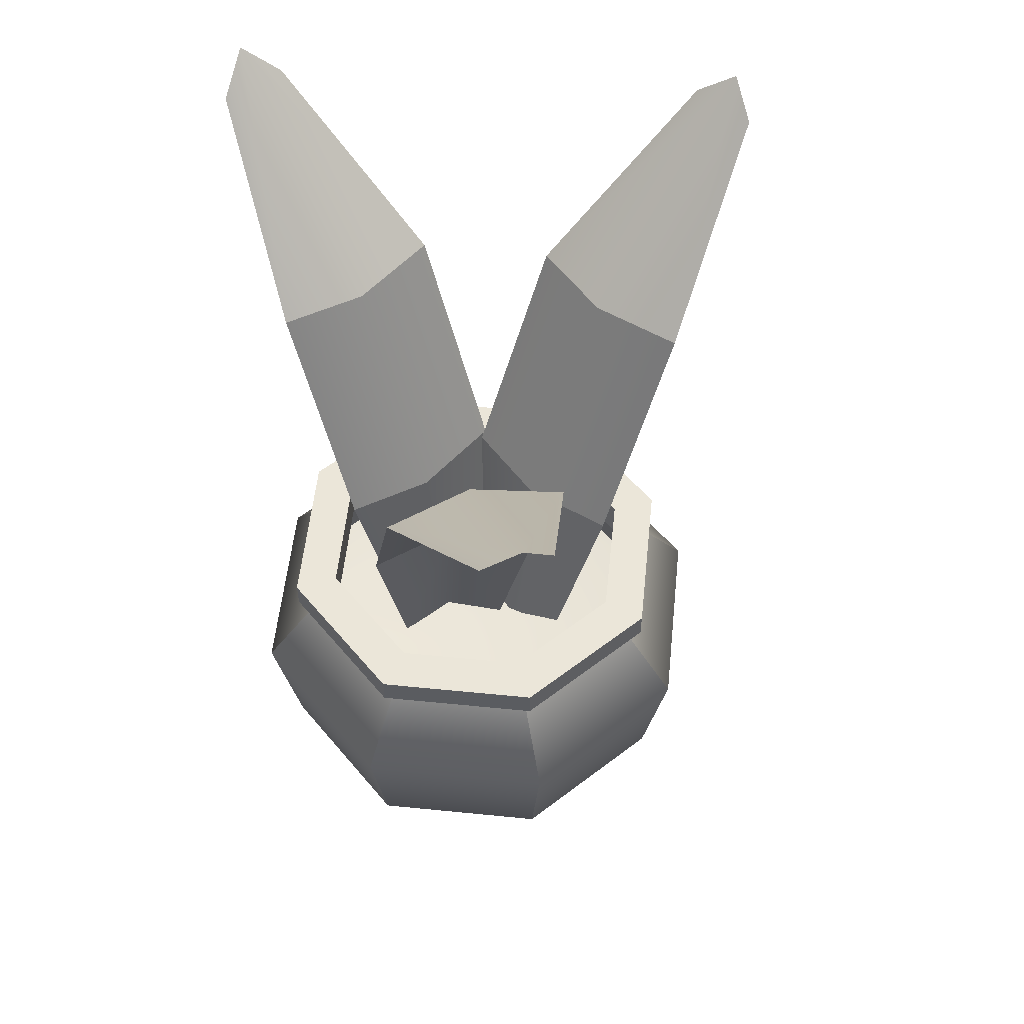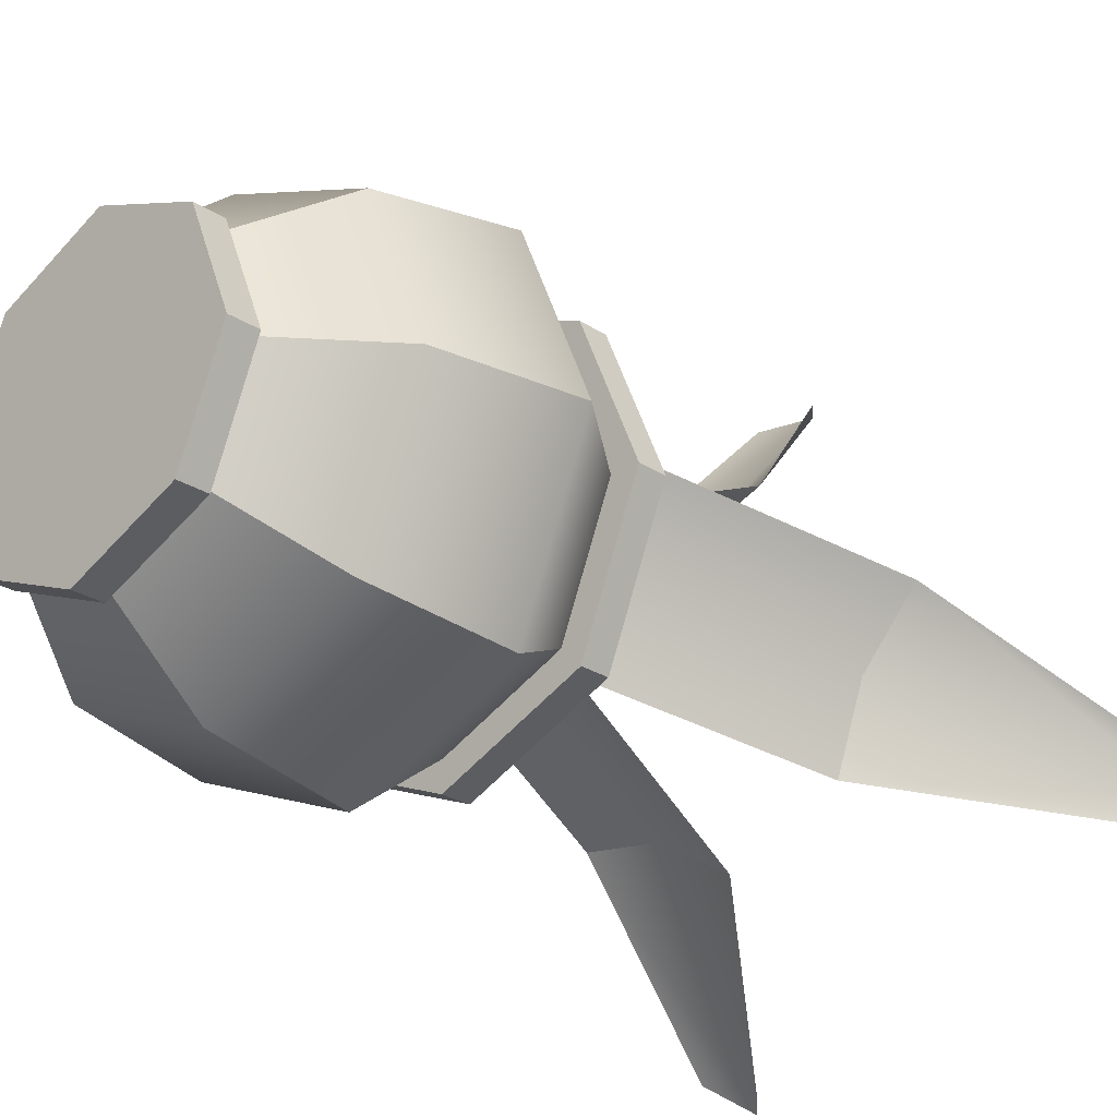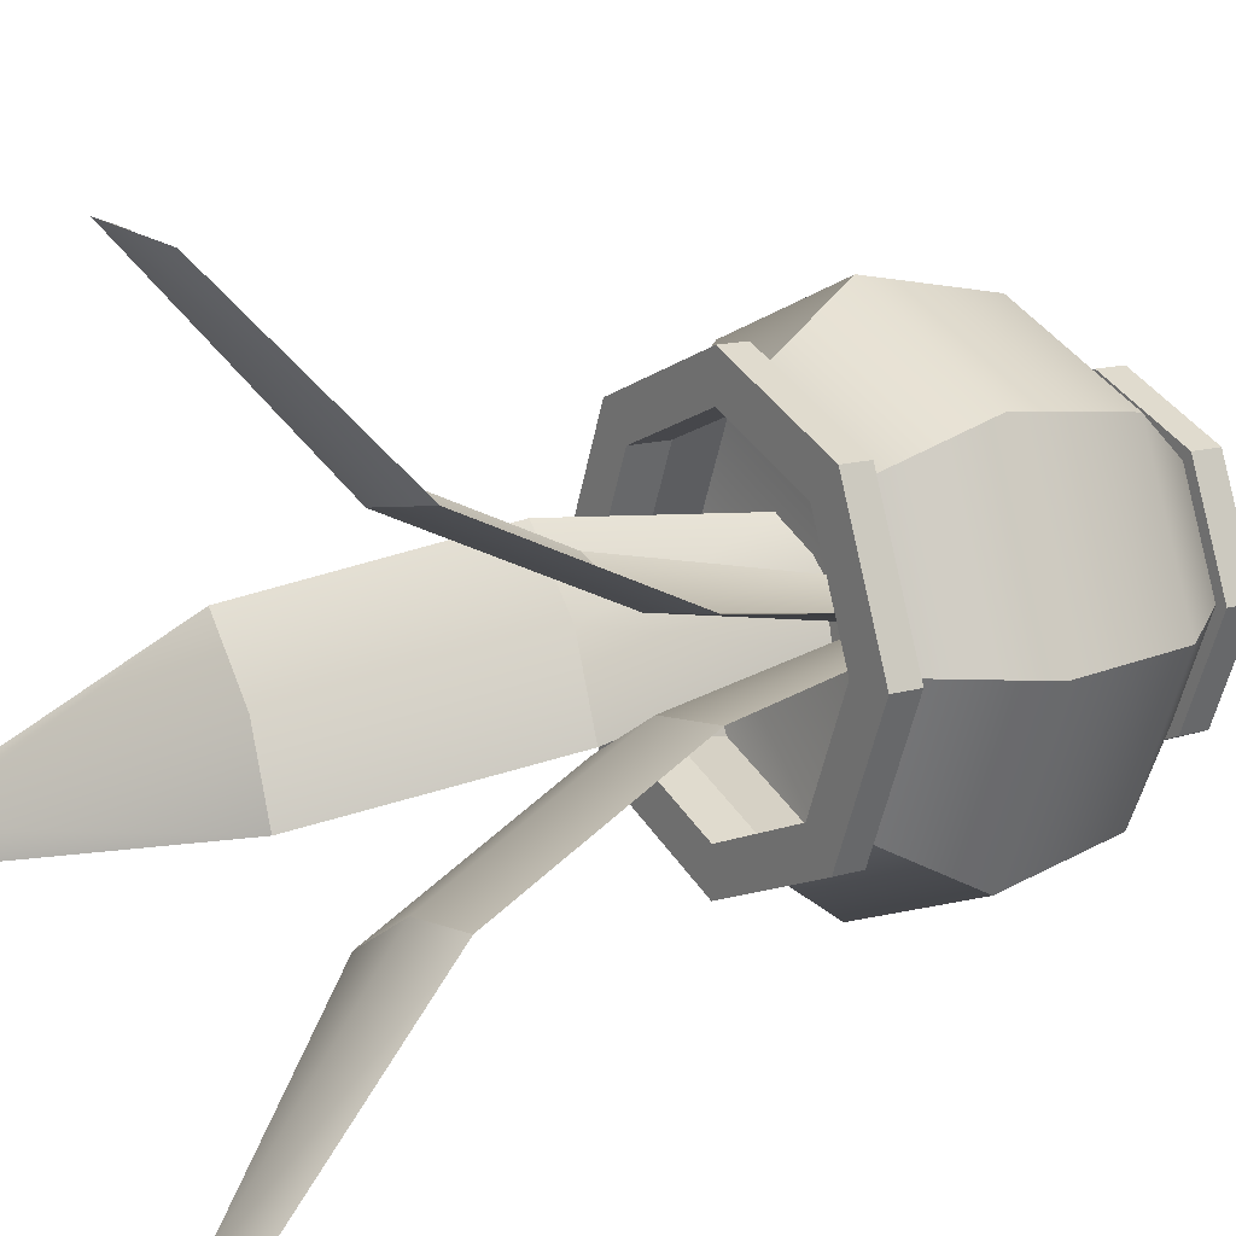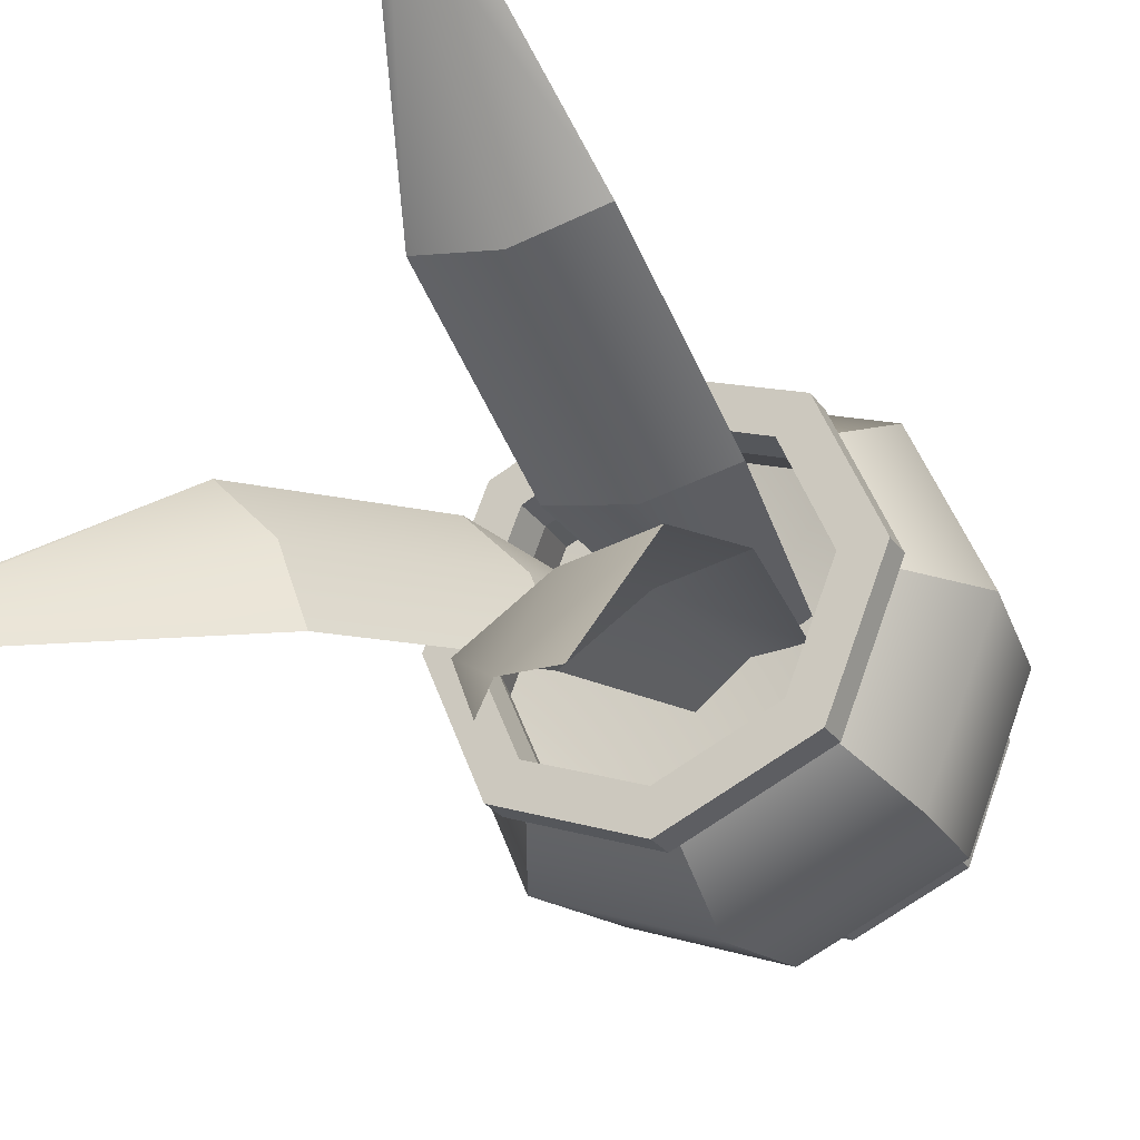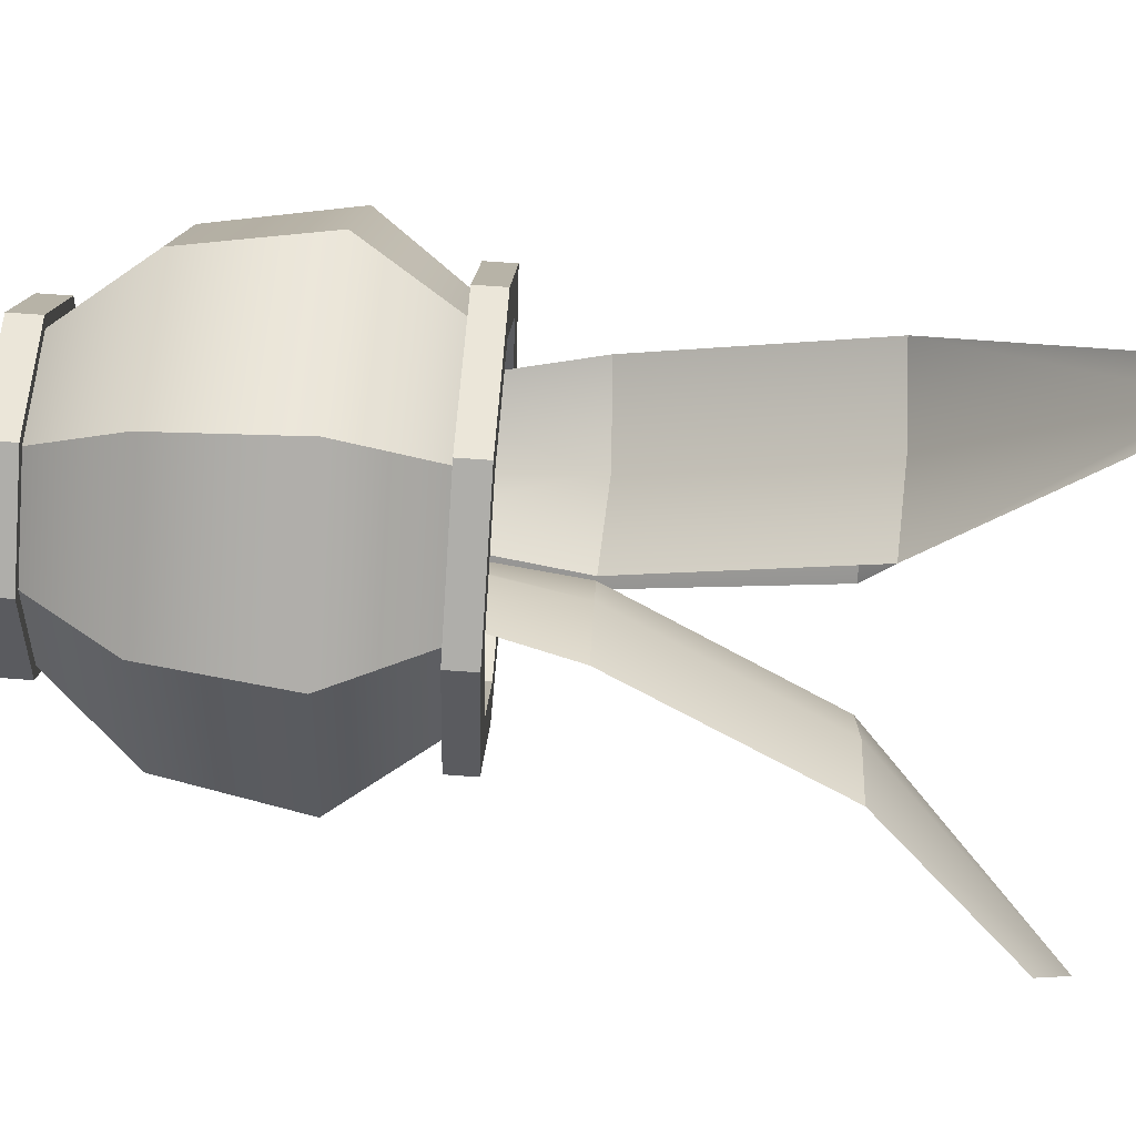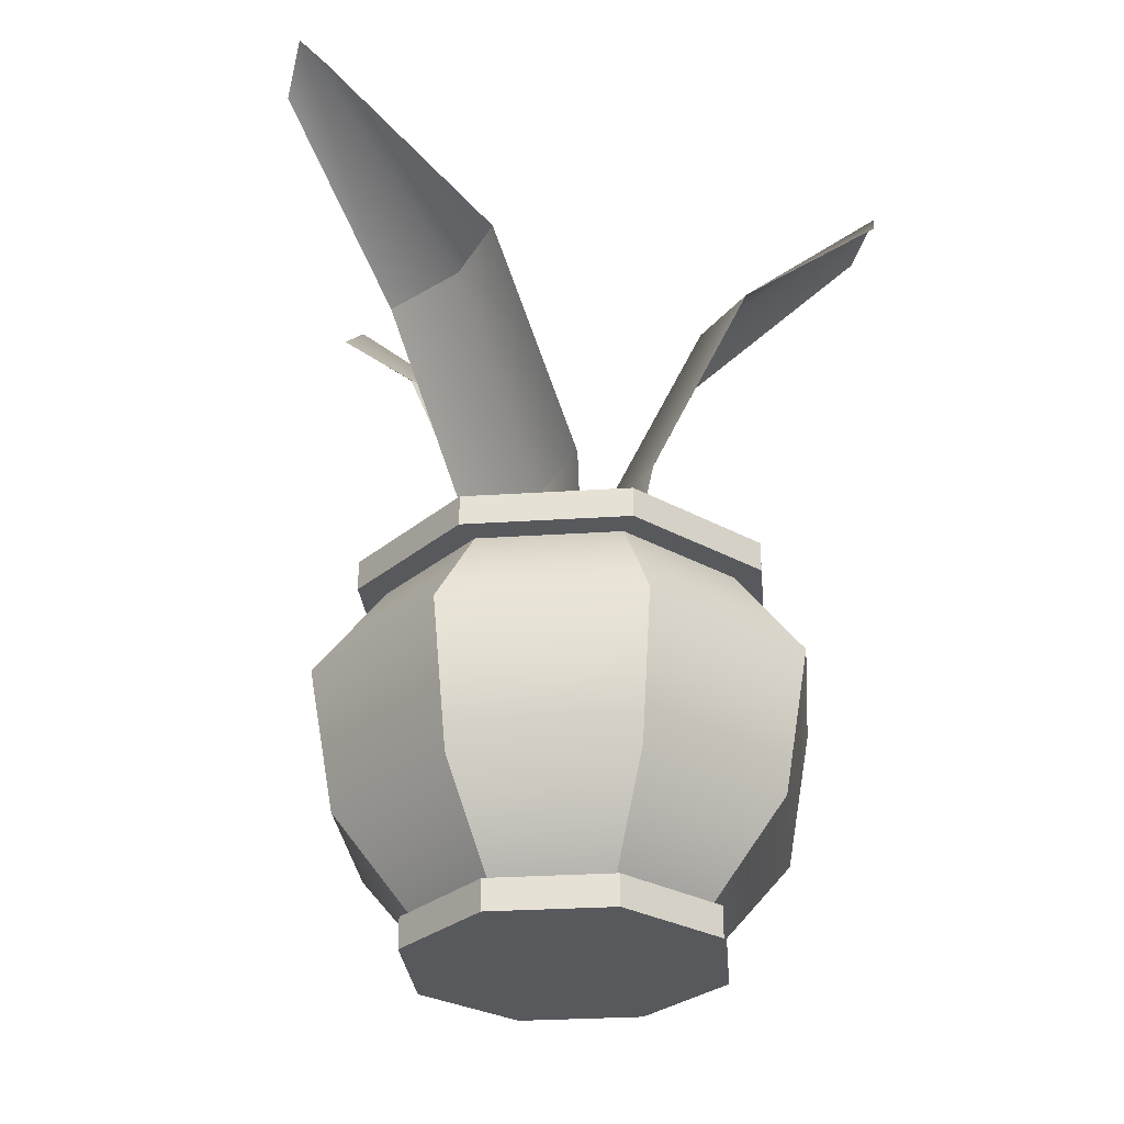
<metadata>
{"format":"obj","ext":"obj","renderer":"f3d","projection":"perspective","resolution":1024,"background":"white","views":[{"elev":55.5,"azim":-16.5,"up":"+Y"},{"elev":-25.9,"azim":44.4,"up":"+Z"},{"elev":14.4,"azim":-123.0,"up":"+Z"},{"elev":-28.4,"azim":-151.6,"up":"+Z"},{"elev":79.7,"azim":94.0,"up":"+Z"},{"elev":-29.4,"azim":-107.0,"up":"+Y"}]}
</metadata>
<code>
g default
v 9.281 4.987 -6.136
v 1.043 4.987 -9.548
v -7.195 4.987 -6.136
v -10.61 4.987 2.102
v -7.195 4.987 10.34
v 1.043 4.987 13.75
v 9.281 4.987 10.34
v 12.69 4.987 2.102
v 11.27 33.71 -8.121
v 1.043 33.71 -12.36
v -9.18 33.71 -8.121
v -13.41 33.71 2.102
v -9.18 33.71 12.33
v 1.043 33.71 16.56
v 11.27 33.71 12.33
v 15.5 33.71 2.102
v 1.043 4.987 2.102
v 15.22 26.21 -12.07
v 1.043 26.21 -17.95
v -13.13 26.21 -12.07
v -19 26.21 2.102
v -13.13 26.21 16.28
v 1.043 26.21 22.15
v 15.22 26.21 16.28
v 21.09 26.21 2.102
v 9.281 7.454 -6.136
v 1.043 7.454 -9.548
v -7.195 7.454 -6.136
v -10.61 7.454 2.102
v -7.195 7.454 10.34
v 1.043 7.454 13.75
v 9.281 7.454 10.34
v 12.69 7.454 2.102
v 13.75 14.93 -10.61
v 19.02 14.93 2.102
v 13.75 14.93 14.81
v 1.043 14.93 20.08
v -11.67 14.93 14.81
v -16.93 14.93 2.102
v -11.67 14.93 -10.61
v 1.043 14.93 -15.87
v 12.92 33.71 -9.774
v 1.043 33.71 -14.69
v -10.83 33.71 -9.774
v -15.75 33.71 2.102
v -10.83 33.71 13.98
v 1.043 33.71 18.9
v 12.92 33.71 13.98
v 17.84 33.71 2.102
v 12.92 36.1 -9.774
v 1.043 36.1 -14.69
v -10.83 36.1 -9.774
v -15.75 36.1 2.102
v -10.83 36.1 13.98
v 1.043 36.1 18.9
v 12.92 36.1 13.98
v 17.84 36.1 2.102
v 10.38 36.1 -7.231
v 1.043 36.1 -11.1
v -8.29 36.1 -7.231
v -12.16 36.1 2.102
v -8.29 36.1 11.43
v 1.043 36.1 15.3
v 10.38 36.1 11.43
v 14.24 36.1 2.102
v 9.965 4.987 -6.82
v 1.043 4.987 -10.52
v 1.043 7.454 -10.52
v 9.965 7.454 -6.82
v -7.879 4.987 -6.82
v -7.879 7.454 -6.82
v -11.57 4.987 2.102
v -11.57 7.454 2.102
v -7.879 4.987 11.02
v -7.879 7.454 11.02
v 1.043 4.987 14.72
v 1.043 7.454 14.72
v 9.965 4.987 11.02
v 9.965 7.454 11.02
v 13.66 4.987 2.102
v 13.66 7.454 2.102
v 10.38 32.79 -7.231
v 1.043 32.79 -11.1
v -8.29 32.79 -7.231
v -12.16 32.79 2.102
v -8.29 32.79 11.43
v 1.043 32.79 15.3
v 10.38 32.79 11.43
v 14.24 32.79 2.102
v 11.44 27.86 -8.292
v 1.043 27.86 -12.6
v -9.351 27.86 -8.292
v -13.66 27.86 2.102
v -9.351 27.86 12.5
v 1.043 27.86 16.8
v 11.44 27.86 12.5
v 15.74 27.86 2.102
v 1.043 25.18 2.102
v 2.723 26.37 3.727
v -6.21 26.37 3.279
v 5.322 42.59 6.781
v -9.101 42.59 6.058
v 4.801 60.39 15.06
v -9.411 60.39 14.35
v -0.2486 72.9 28.37
v -5.719 72.9 28.1
v -1.743 26.81 1.768
v -1.89 43.03 4.685
v -2.305 60.83 12.97
v -2.984 76.24 29.6
v 2.512 26.3 -0.8322
v 7.164 26.3 6.808
v 3.578 42.52 -4.698
v 11.09 42.52 7.636
v 10.72 60.32 -8.922
v 18.12 60.32 3.232
v 24.56 72.83 -12.23
v 27.41 72.83 -7.551
v 3.592 26.3 3.649
v 6.087 42.52 2.13
v 13.17 60.32 -2.184
v 26.95 75.75 -10.1
v -5.843 26.37 1.574
v 2.53 26.37 -1.574
v -9.443 42.59 -0.1931
v 4.074 42.59 -5.275
v -12.26 60.39 -7.995
v 1.057 60.39 -13
v -12.93 72.9 -22.22
v -7.807 72.9 -24.14
v -1.563 26.37 1.501
v -2.591 42.59 -1.233
v -5.51 60.39 -8.997
v -10.94 76.42 -24.01
g pCylinder12
f 18 19 10 9
f 19 20 11 10
f 20 21 12 11
f 21 22 13 12
f 22 23 14 13
f 23 24 15 14
f 24 25 16 15
f 25 18 9 16
f 3 2 17 4
f 5 4 17 6
f 7 6 17 8
f 1 8 17 2
f 26 27 41 34
f 27 28 40 41
f 28 29 39 40
f 29 30 38 39
f 30 31 37 38
f 31 32 36 37
f 32 33 35 36
f 33 26 34 35
f 66 67 68 69
f 67 70 71 68
f 70 72 73 71
f 72 74 75 73
f 74 76 77 75
f 76 78 79 77
f 78 80 81 79
f 80 66 69 81
f 35 34 18 25
f 36 35 25 24
f 37 36 24 23
f 38 37 23 22
f 39 38 22 21
f 40 39 21 20
f 41 40 20 19
f 34 41 19 18
f 9 10 43 42
f 10 11 44 43
f 11 12 45 44
f 12 13 46 45
f 13 14 47 46
f 14 15 48 47
f 15 16 49 48
f 16 9 42 49
f 42 43 51 50
f 43 44 52 51
f 44 45 53 52
f 45 46 54 53
f 46 47 55 54
f 47 48 56 55
f 48 49 57 56
f 49 42 50 57
f 50 51 59 58
f 51 52 60 59
f 52 53 61 60
f 53 54 62 61
f 54 55 63 62
f 55 56 64 63
f 56 57 65 64
f 57 50 58 65
f 1 2 67 66
f 27 26 69 68
f 2 3 70 67
f 28 27 68 71
f 3 4 72 70
f 29 28 71 73
f 4 5 74 72
f 30 29 73 75
f 5 6 76 74
f 31 30 75 77
f 6 7 78 76
f 32 31 77 79
f 7 8 80 78
f 33 32 79 81
f 8 1 66 80
f 26 33 81 69
f 58 59 83 82
f 59 60 84 83
f 60 61 85 84
f 61 62 86 85
f 62 63 87 86
f 63 64 88 87
f 64 65 89 88
f 65 58 82 89
f 82 83 91 90
f 83 84 92 91
f 84 85 93 92
f 85 86 94 93
f 86 87 95 94
f 87 88 96 95
f 88 89 97 96
f 89 82 90 97
f 91 98 97 90
f 91 92 93 98
f 98 93 94 95
f 97 98 95 96
f 99 107 108 101
f 101 108 109 103
f 103 109 110 105
f 108 107 100 102
f 109 108 102 104
f 110 109 104 106
f 111 119 120 113
f 113 120 121 115
f 115 121 122 117
f 120 119 112 114
f 121 120 114 116
f 122 121 116 118
f 123 131 132 125
f 125 132 133 127
f 127 133 134 129
f 132 131 124 126
f 133 132 126 128
f 134 133 128 130

</code>
